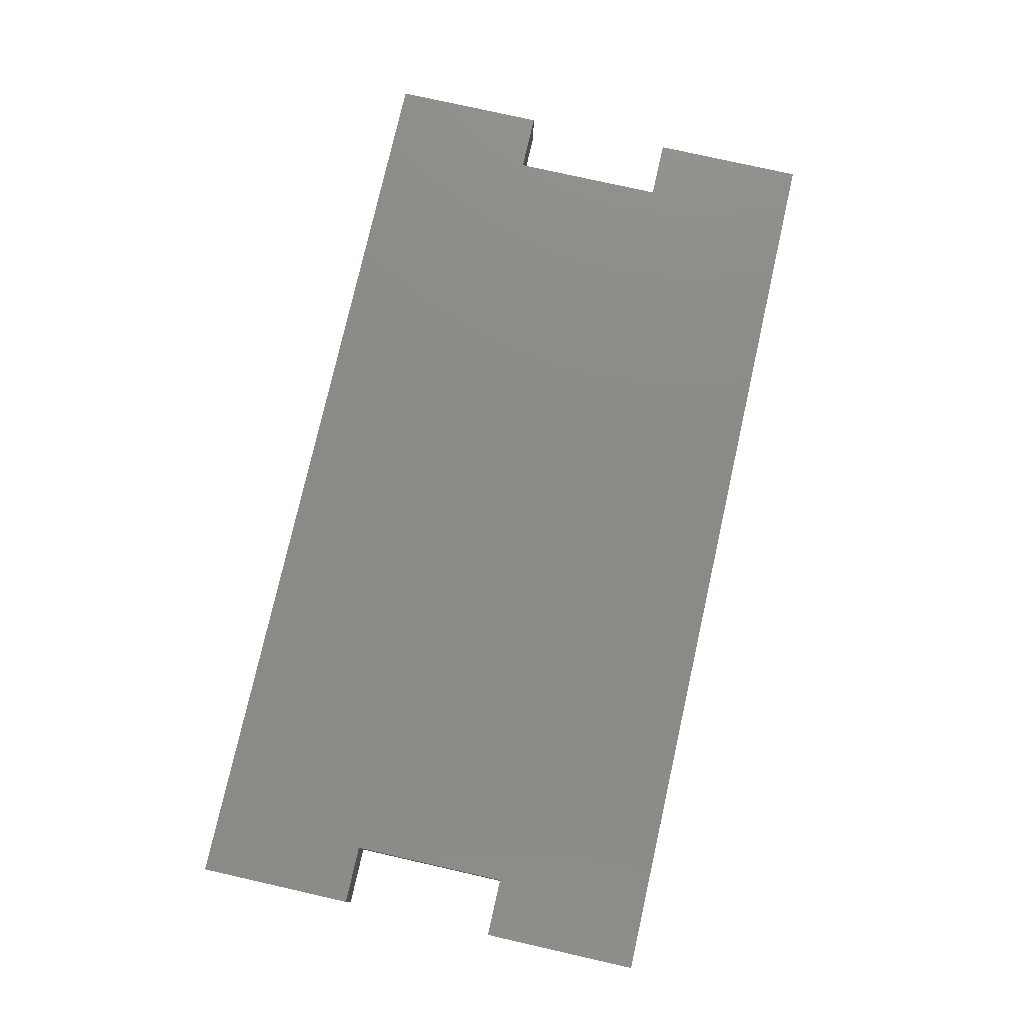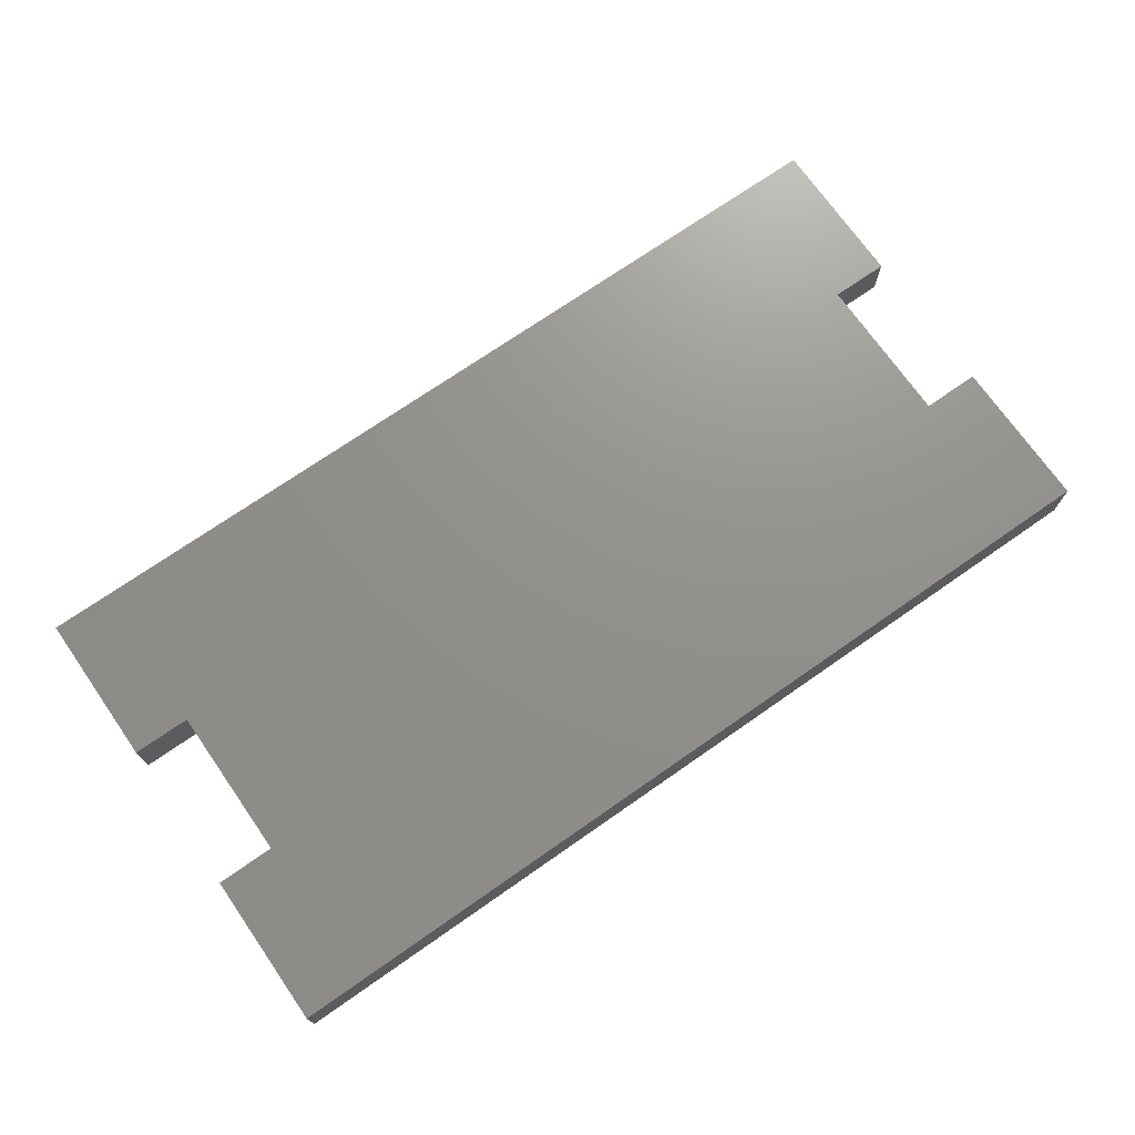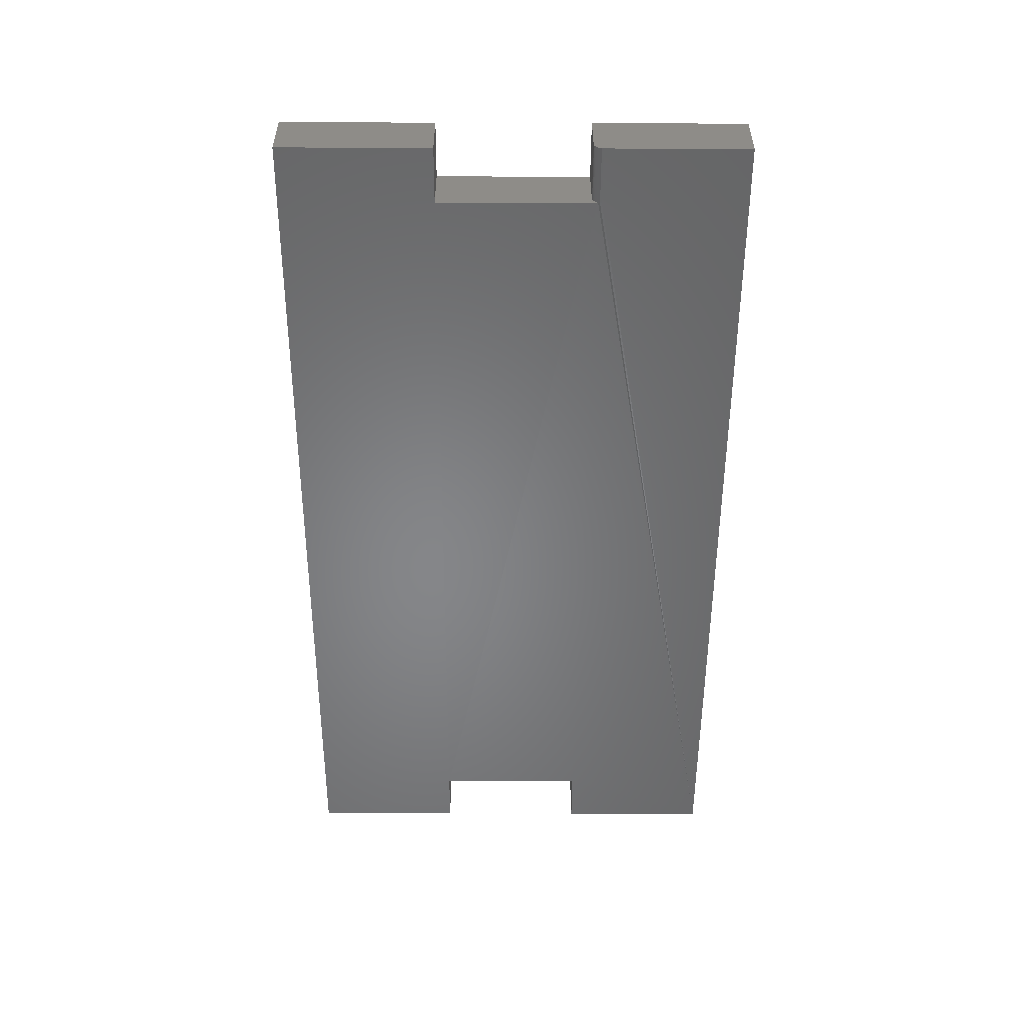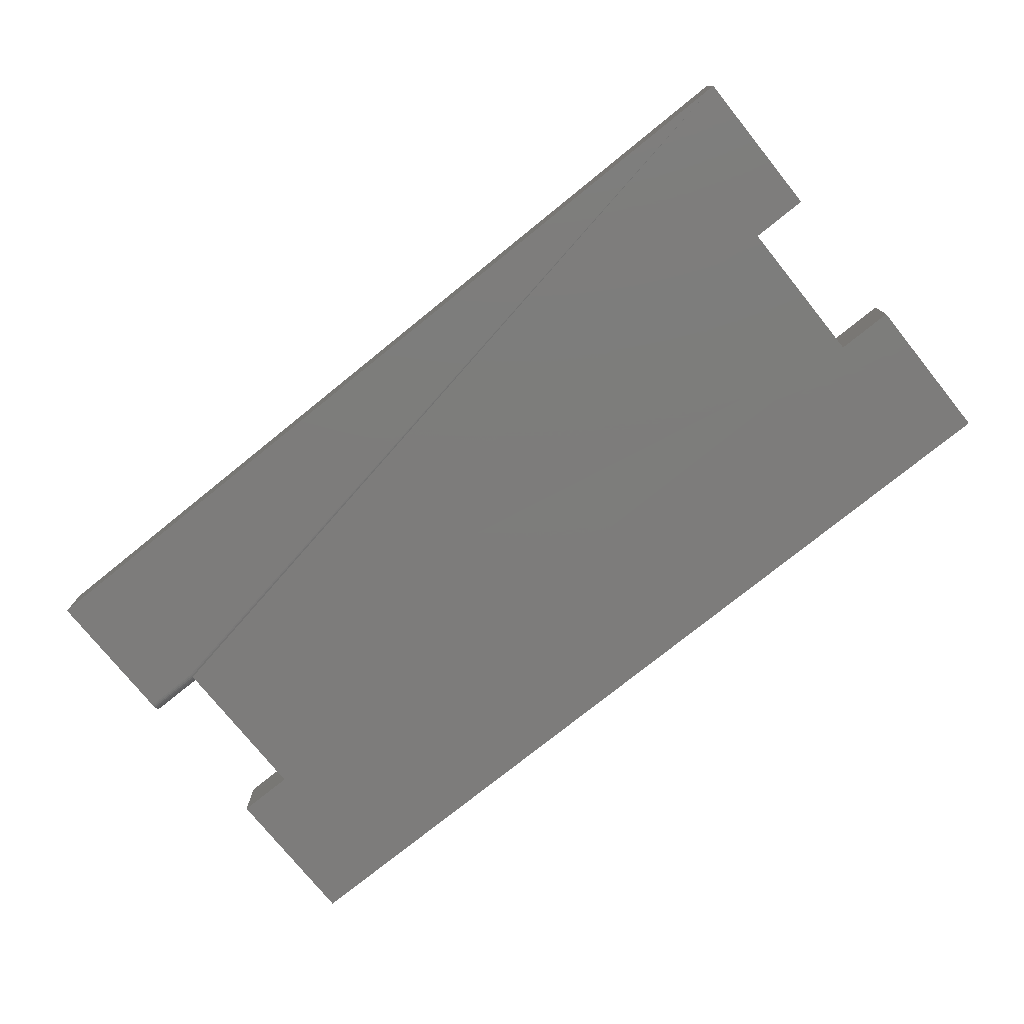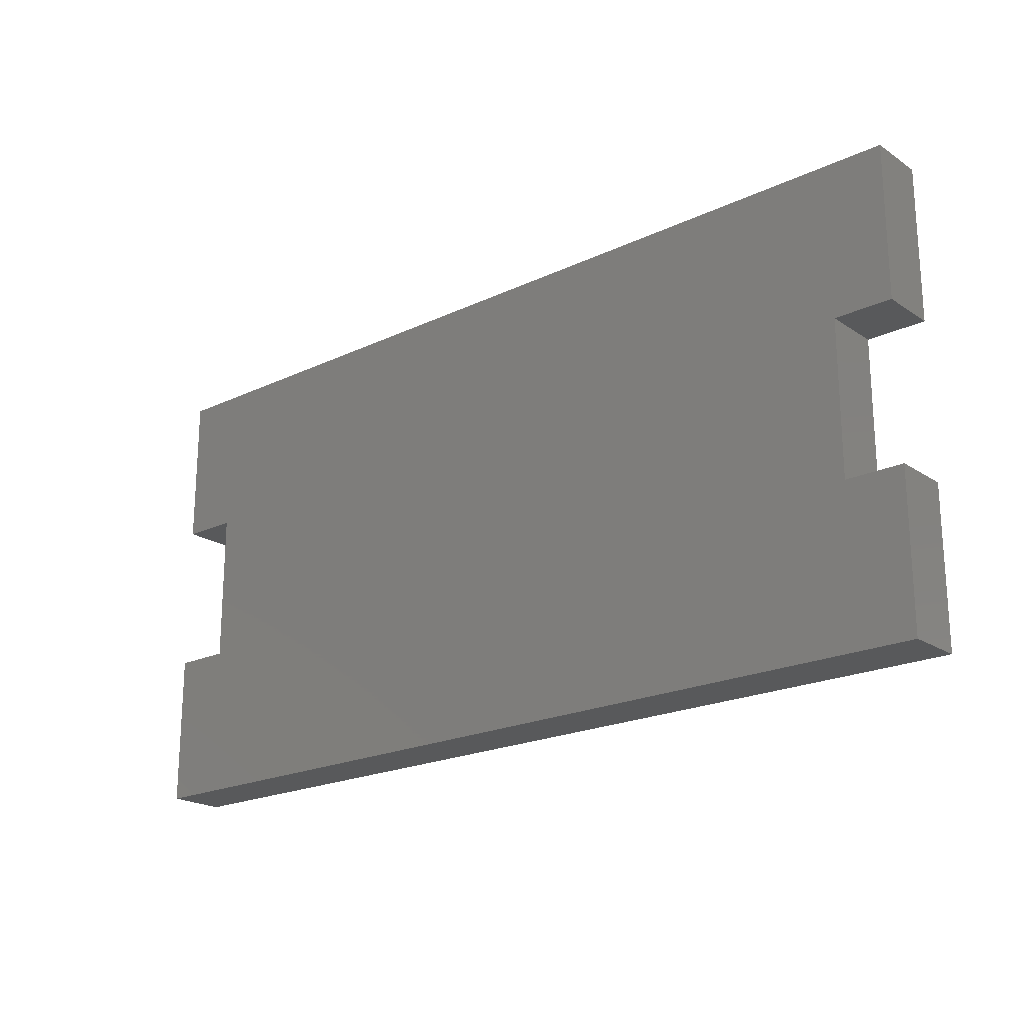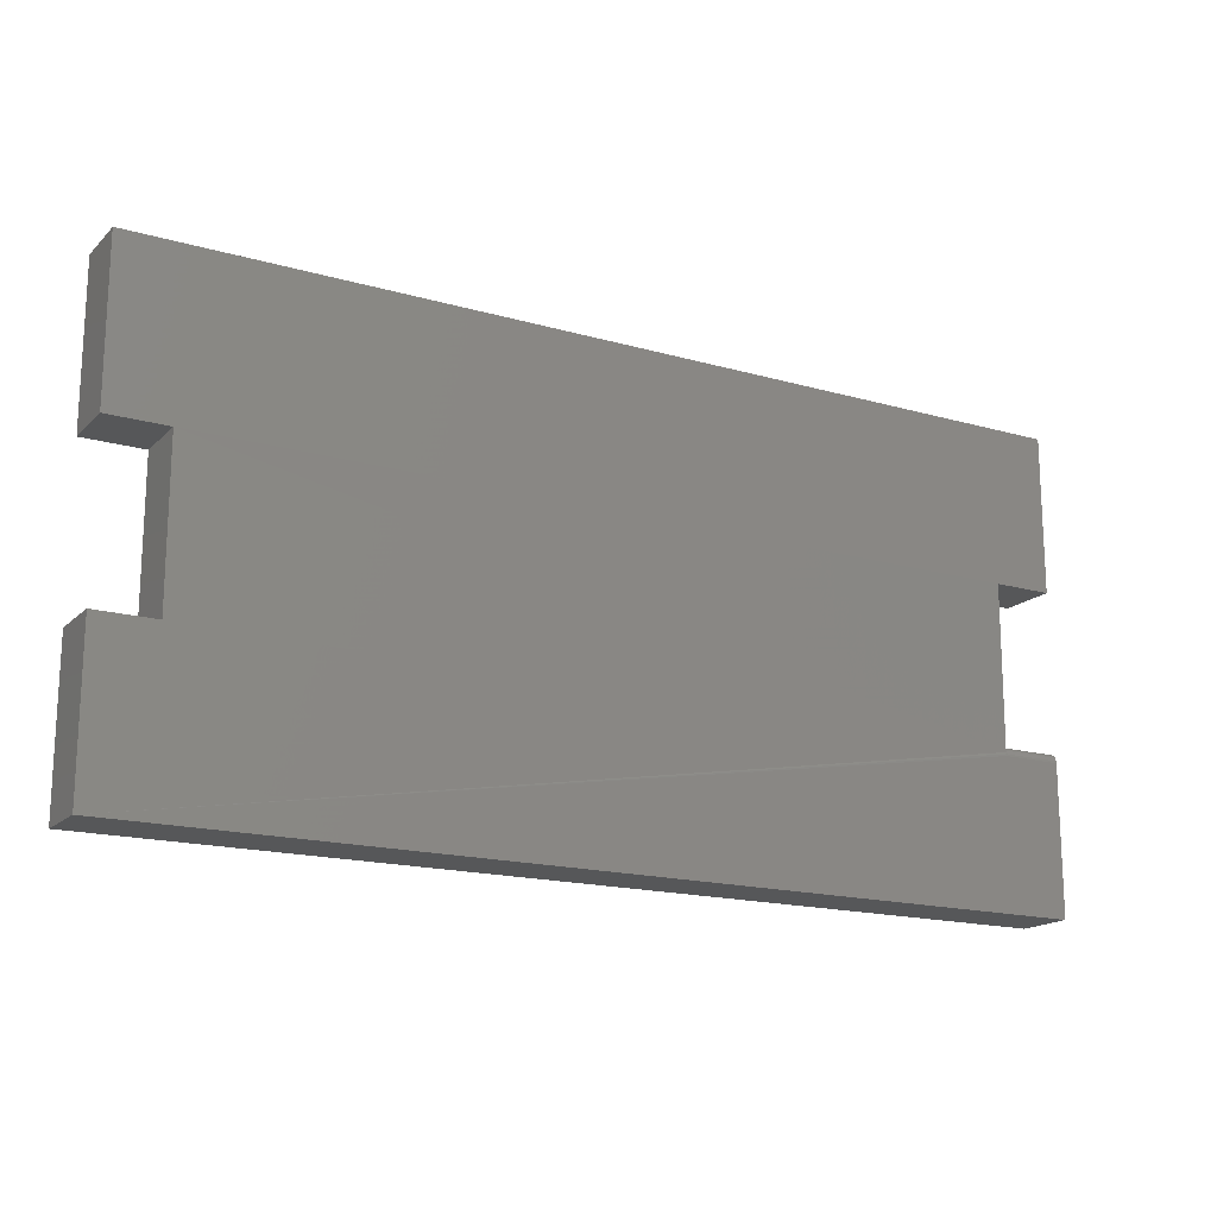
<metadata>
{"format":"stl","ext":"stl","renderer":"f3d","projection":"perspective","resolution":1024,"background":"white","views":[{"elev":77.3,"azim":-77.3,"up":"+Y"},{"elev":72.0,"azim":-34.9,"up":"+Y"},{"elev":-53.1,"azim":89.8,"up":"+Y"},{"elev":-76.1,"azim":-141.1,"up":"+Y"},{"elev":-20.8,"azim":-139.6,"up":"+Z"},{"elev":-17.0,"azim":-29.8,"up":"+Z"}]}
</metadata>
<code>
# stl→obj: 40 verts, 76 faces
v 0.7026 -0.04688 0.2526
v 0.7026 0 0.2526
v 0.75 -0.04688 0.2526
v 0.75 0 0.2526
v 0.75 -0.04688 0.3789
v 2.32e-17 -0.04688 0.3789
v 1.547e-17 -0.04688 0.2526
v 0.04737 -0.04688 0.2526
v 0 -0.04688 0
v 0.75 -0.04688 -4.592e-17
v 0.75 -0.04688 0.1185
v 0.7026 -0.04688 0.1185
v 0.7026 -0.04672 0.12
v 0.7026 -0.04628 0.1215
v 0.04737 -0.04688 0.1263
v 7.735e-18 -0.04688 0.1263
v 0.75 -0.03906 0.1263
v 0.75 0 0.1263
v 0.7026 -0.03906 0.1263
v 0.7026 0 0.1263
v 0.75 -0.04556 0.1228
v 0.75 -0.0434 0.125
v 0.75 -0.04459 0.124
v 0.75 0 -4.592e-17
v 0.75 -0.04628 0.1215
v 0.75 -0.04672 0.12
v 0.75 -0.04059 0.1262
v 0.75 -0.04205 0.1257
v 0.7026 -0.04556 0.1228
v 0.7026 -0.04459 0.124
v 0.7026 -0.0434 0.125
v 0.7026 -0.04205 0.1257
v 0.7026 -0.04059 0.1262
v 7.735e-18 0 0.1263
v 0 0 0
v 0.75 0 0.3789
v 0.04737 0 0.2526
v 1.547e-17 0 0.2526
v 2.32e-17 0 0.3789
v 0.04737 0 0.1263
f 1 2 3
f 3 2 4
f 5 6 7
f 5 7 8
f 5 8 1
f 5 1 3
f 9 10 11
f 9 11 12
f 9 12 13
f 9 13 14
f 9 14 15
f 9 15 16
f 15 14 8
f 8 14 1
f 17 18 19
f 19 18 20
f 21 22 23
f 11 10 24
f 18 22 21
f 18 21 25
f 18 25 26
f 18 26 11
f 18 11 24
f 22 18 17
f 22 17 27
f 22 27 28
f 19 20 2
f 1 14 29
f 1 29 30
f 1 30 31
f 1 31 32
f 1 32 33
f 1 33 19
f 1 19 2
f 16 34 9
f 9 34 35
f 17 19 27
f 27 19 33
f 27 33 28
f 28 33 32
f 28 32 22
f 22 32 31
f 22 31 23
f 23 31 30
f 23 30 21
f 21 30 29
f 21 29 25
f 25 29 14
f 25 14 26
f 26 14 13
f 26 13 11
f 11 13 12
f 36 4 2
f 36 2 37
f 36 37 38
f 36 38 39
f 35 34 40
f 35 40 20
f 35 20 18
f 35 18 24
f 40 37 20
f 20 37 2
f 15 40 16
f 16 40 34
f 8 37 15
f 15 37 40
f 7 38 8
f 8 38 37
f 6 39 7
f 7 39 38
f 5 36 6
f 6 36 39
f 3 4 5
f 5 4 36
f 9 35 10
f 10 35 24

</code>
